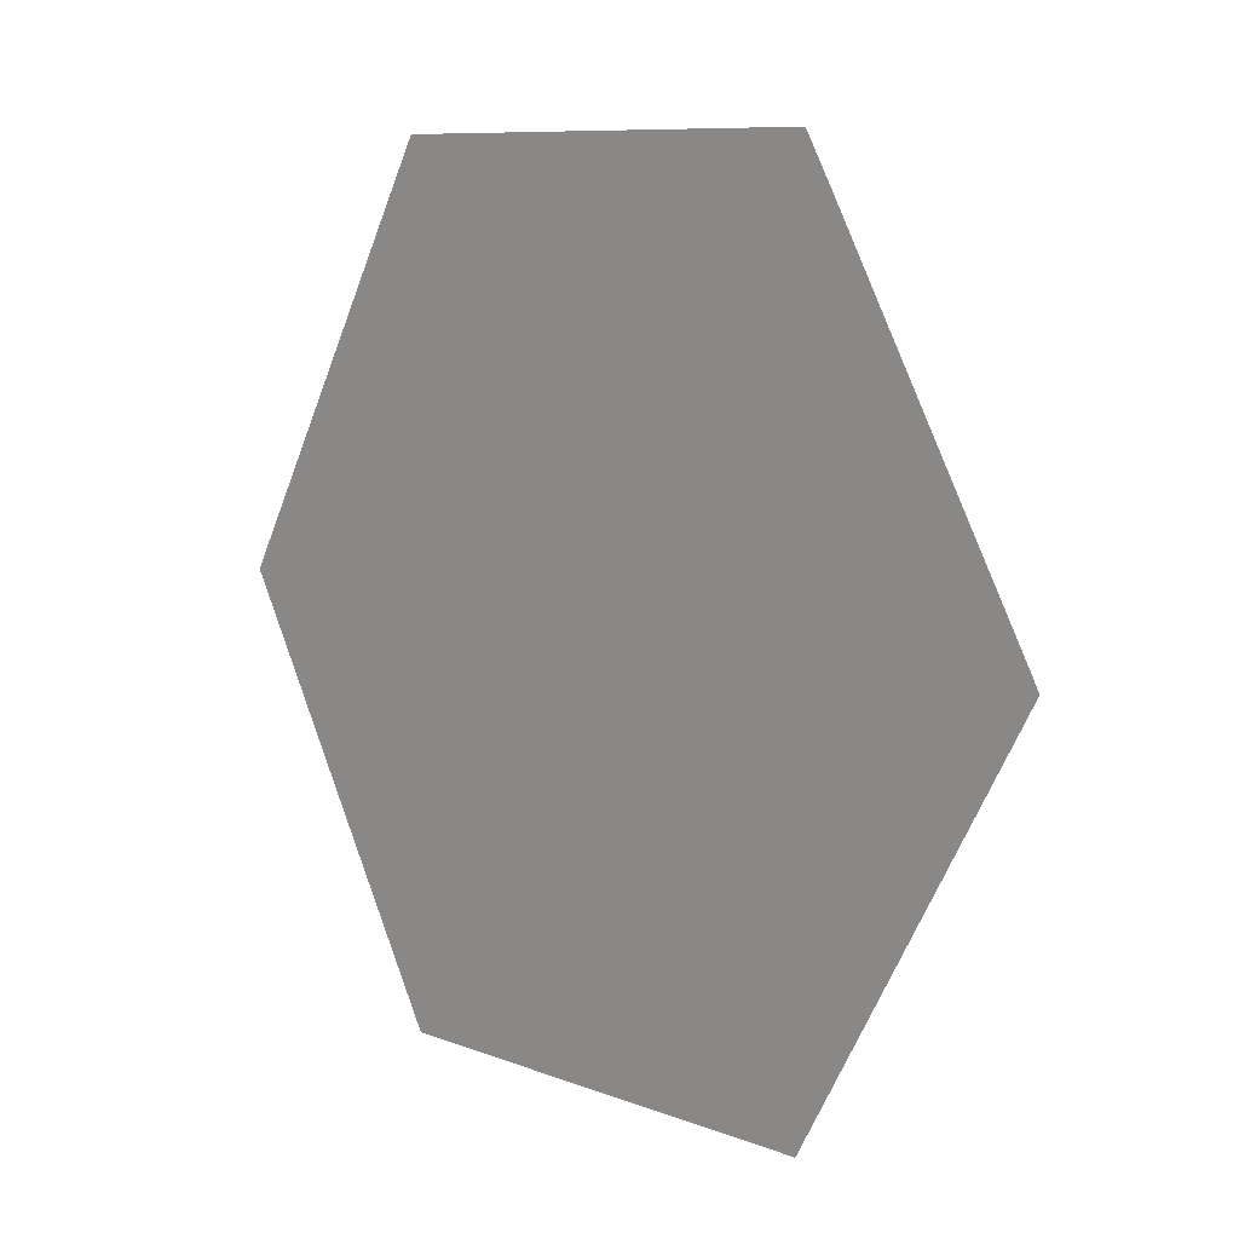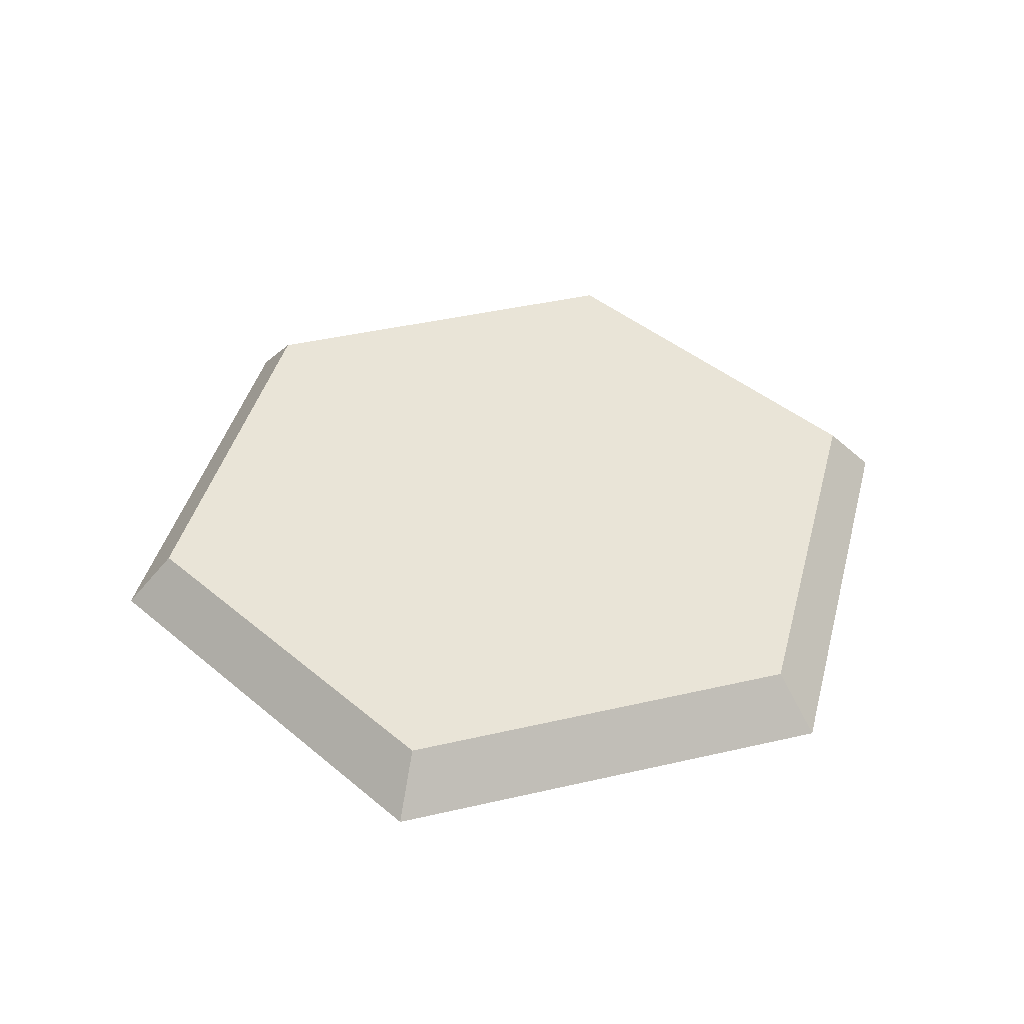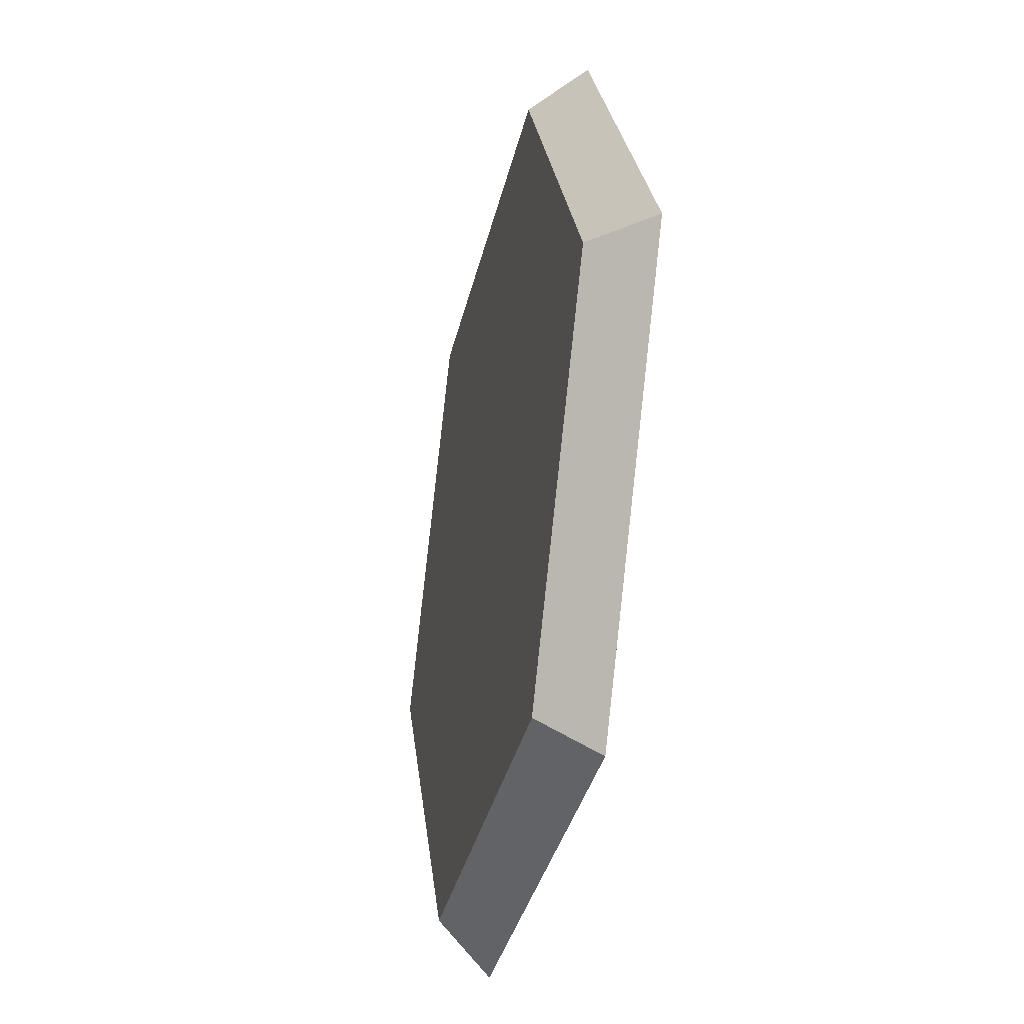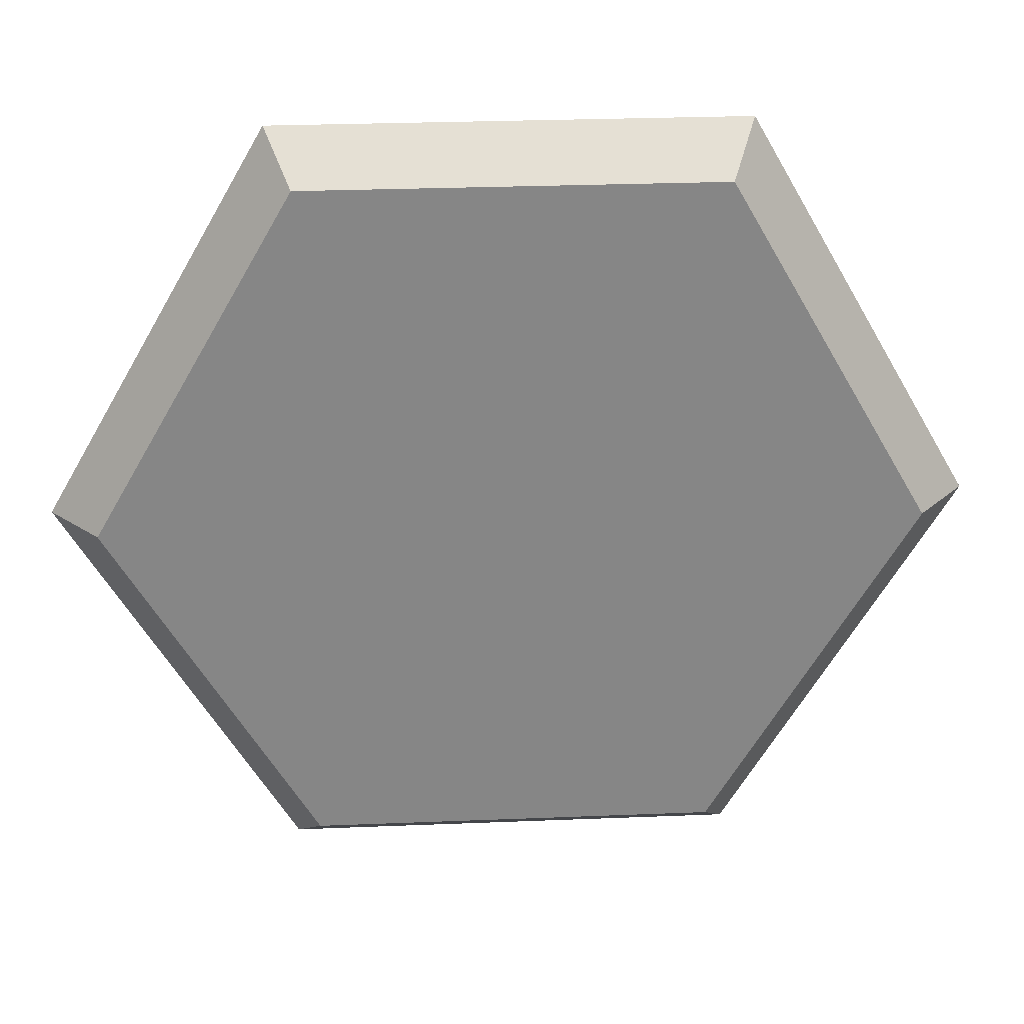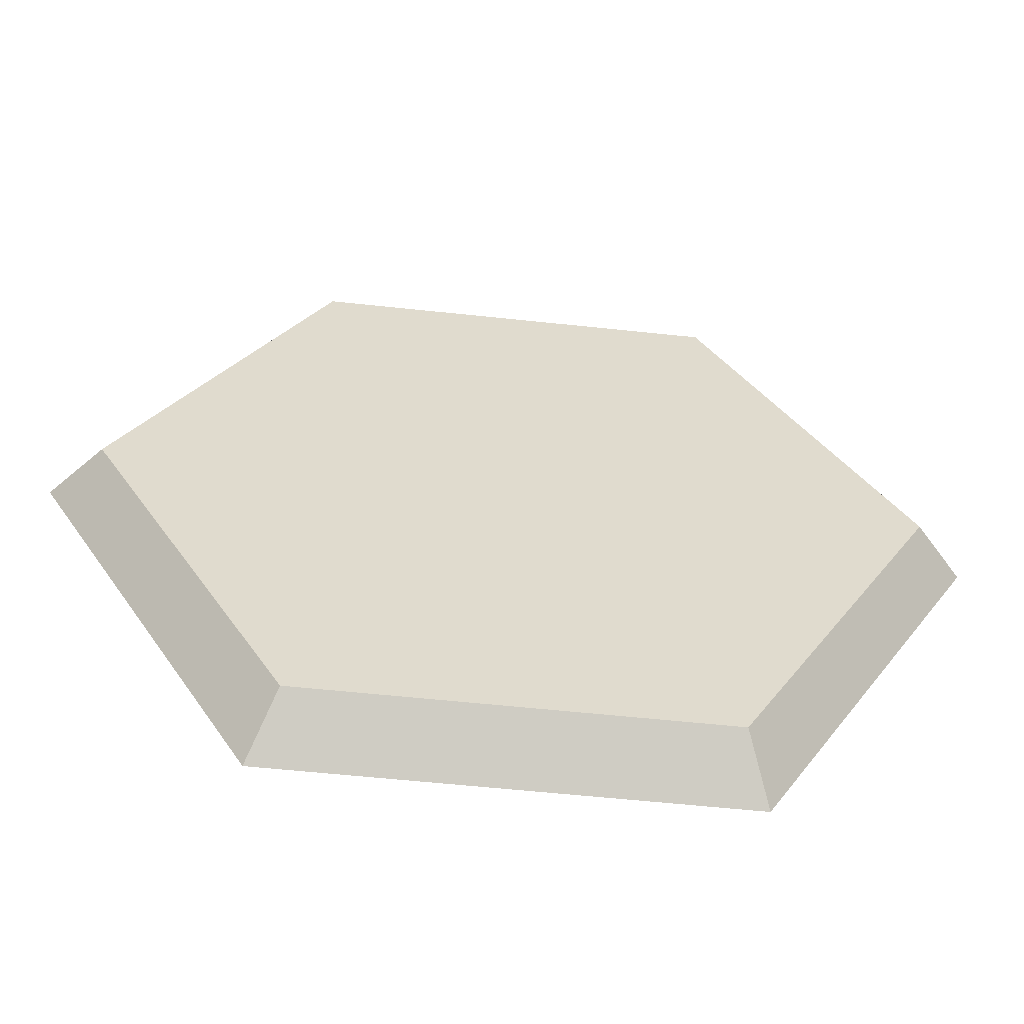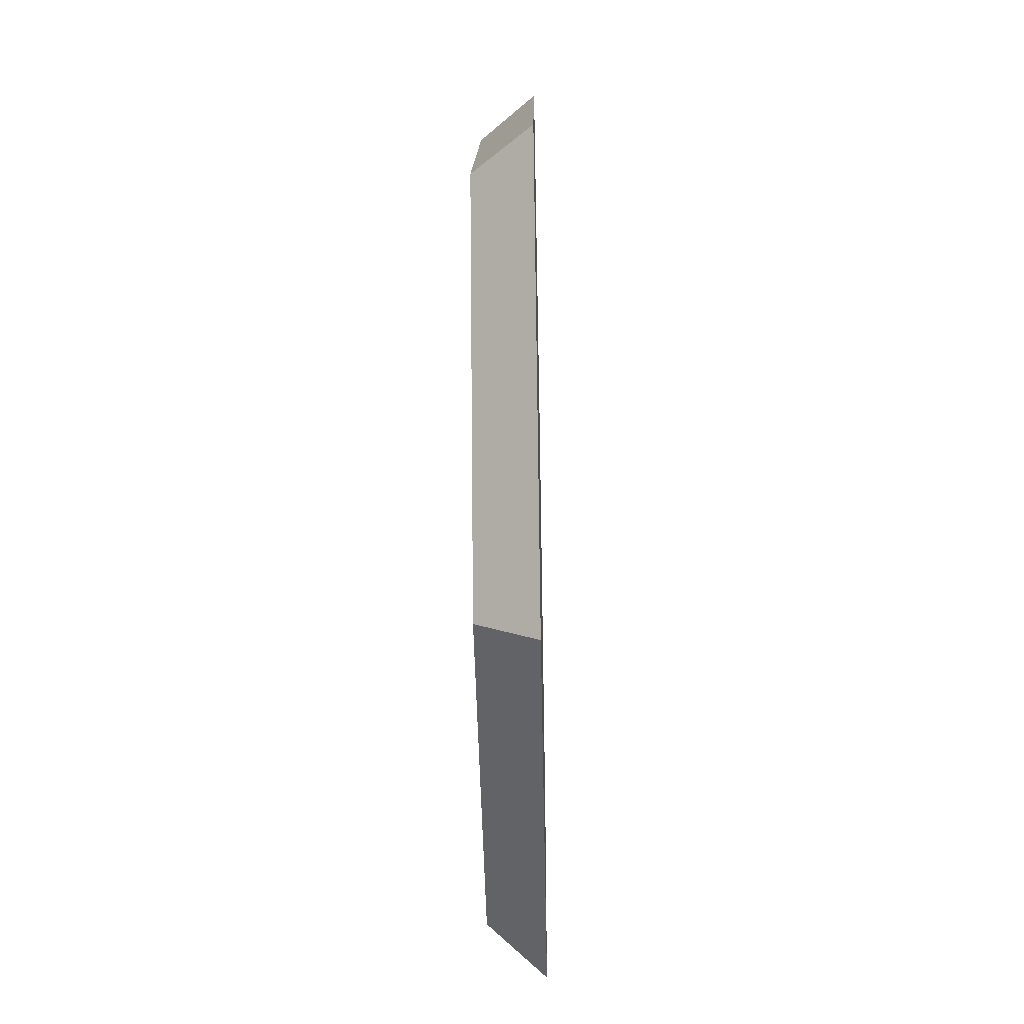
<metadata>
{"format":"obj","ext":"obj","renderer":"f3d","projection":"perspective","resolution":1024,"background":"white","views":[{"elev":8.7,"azim":46.5,"up":"+Z"},{"elev":42.9,"azim":104.7,"up":"+Y"},{"elev":-34.8,"azim":-102.5,"up":"+Z"},{"elev":28.1,"azim":176.5,"up":"+Z"},{"elev":-57.1,"azim":173.6,"up":"+Z"},{"elev":-46.9,"azim":-88.8,"up":"+Z"}]}
</metadata>
<code>
g default
v 0.5 -0.1229 -0.866
v -0.5 -0.1229 -0.866
v -1 -0.1229 -0
v -0.5 -0.1229 0.866
v 0.5 -0.1229 0.866
v 1 -0.1229 0
v 0.4448 -0.000405 -0.7705
v -0.4448 -0.000405 -0.7705
v -0.8897 -0.000405 -0
v -0.4448 -0.000405 0.7705
v 0.4448 -0.000405 0.7705
v 0.8897 -0.000405 -0
g pPrism2
f 7 8 12
f 8 9 12
f 9 10 12
f 10 11 12
f 1 6 2
f 6 5 2
f 5 4 2
f 4 3 2
f 1 2 7
f 7 2 8
f 2 3 8
f 8 3 9
f 3 4 9
f 9 4 10
f 4 5 10
f 10 5 11
f 5 6 11
f 11 6 12
f 6 1 12
f 12 1 7
g default
v 0.5 -0.1229 -0.866
v -0.5 -0.1229 -0.866
v -1 -0.1229 -0
v -0.5 -0.1229 0.866
v 0.5 -0.1229 0.866
v 1 -0.1229 0
v 0.4448 -0.000405 -0.7705
v -0.4448 -0.000405 -0.7705
v -0.8897 -0.000405 -0
v -0.4448 -0.000405 0.7705
v 0.4448 -0.000405 0.7705
v 0.8897 -0.000405 -0
g pPrism2
f 19 20 24
f 20 21 24
f 21 22 24
f 22 23 24
f 13 18 14
f 18 17 14
f 17 16 14
f 16 15 14
f 13 14 19
f 19 14 20
f 14 15 20
f 20 15 21
f 15 16 21
f 21 16 22
f 16 17 22
f 22 17 23
f 17 18 23
f 23 18 24
f 18 13 24
f 24 13 19

</code>
